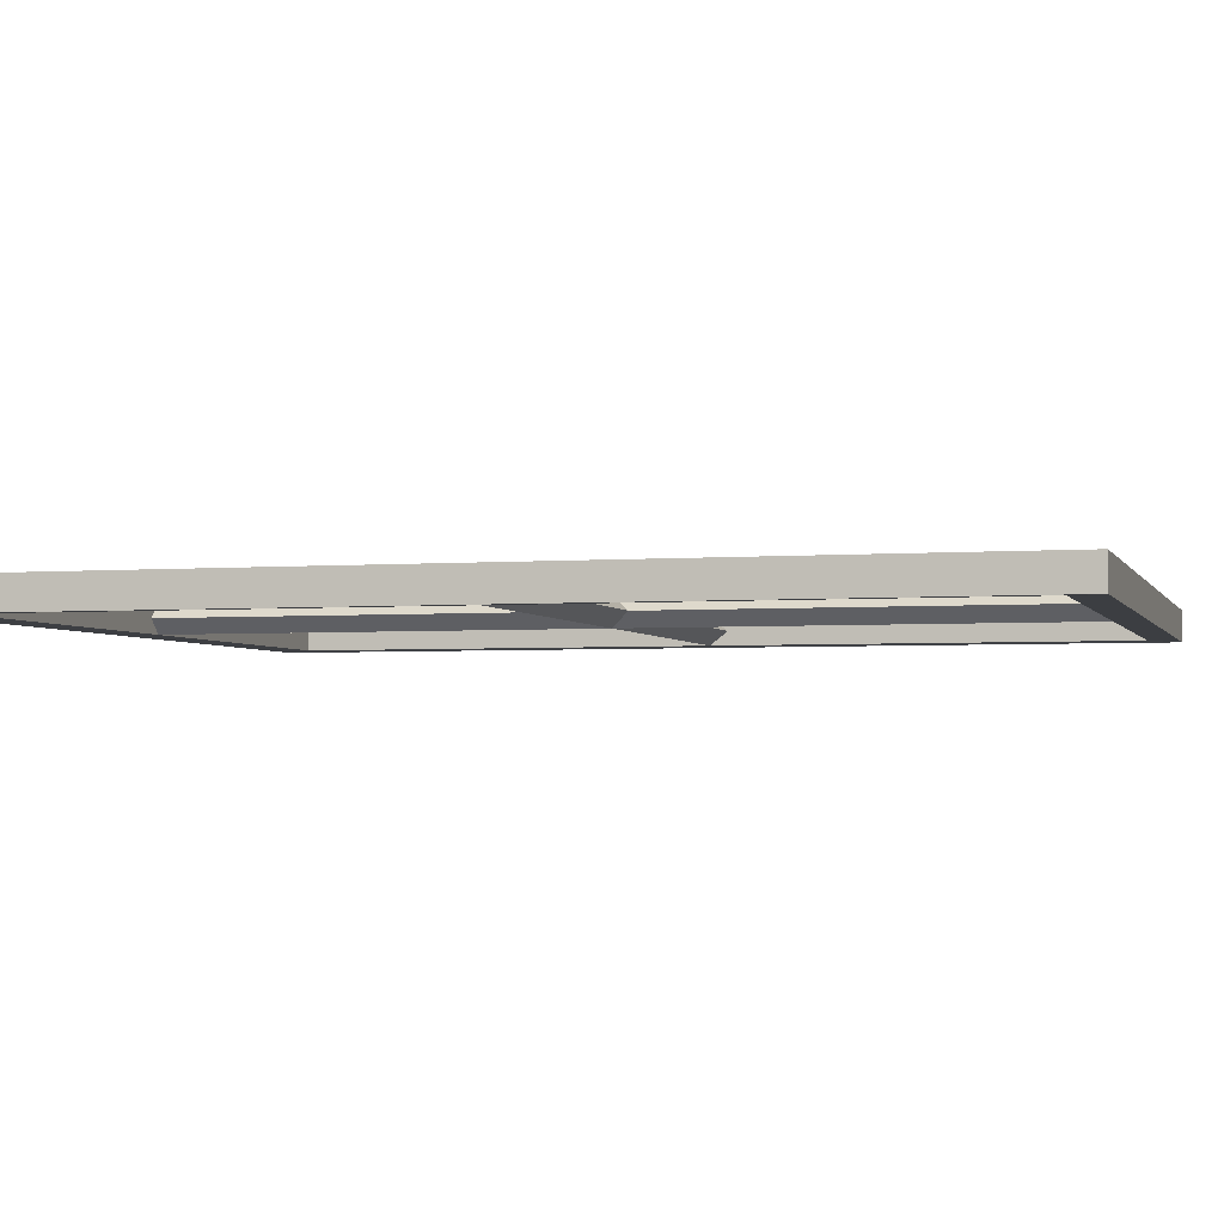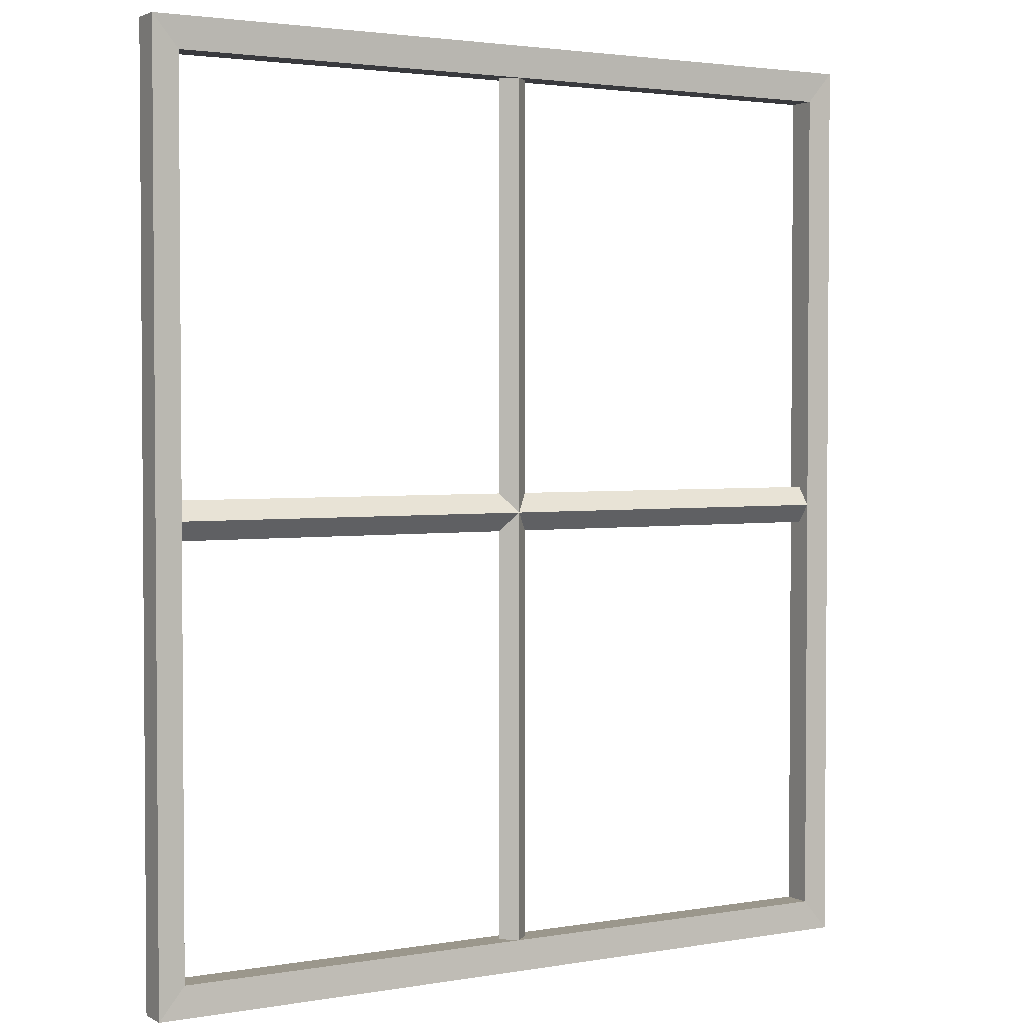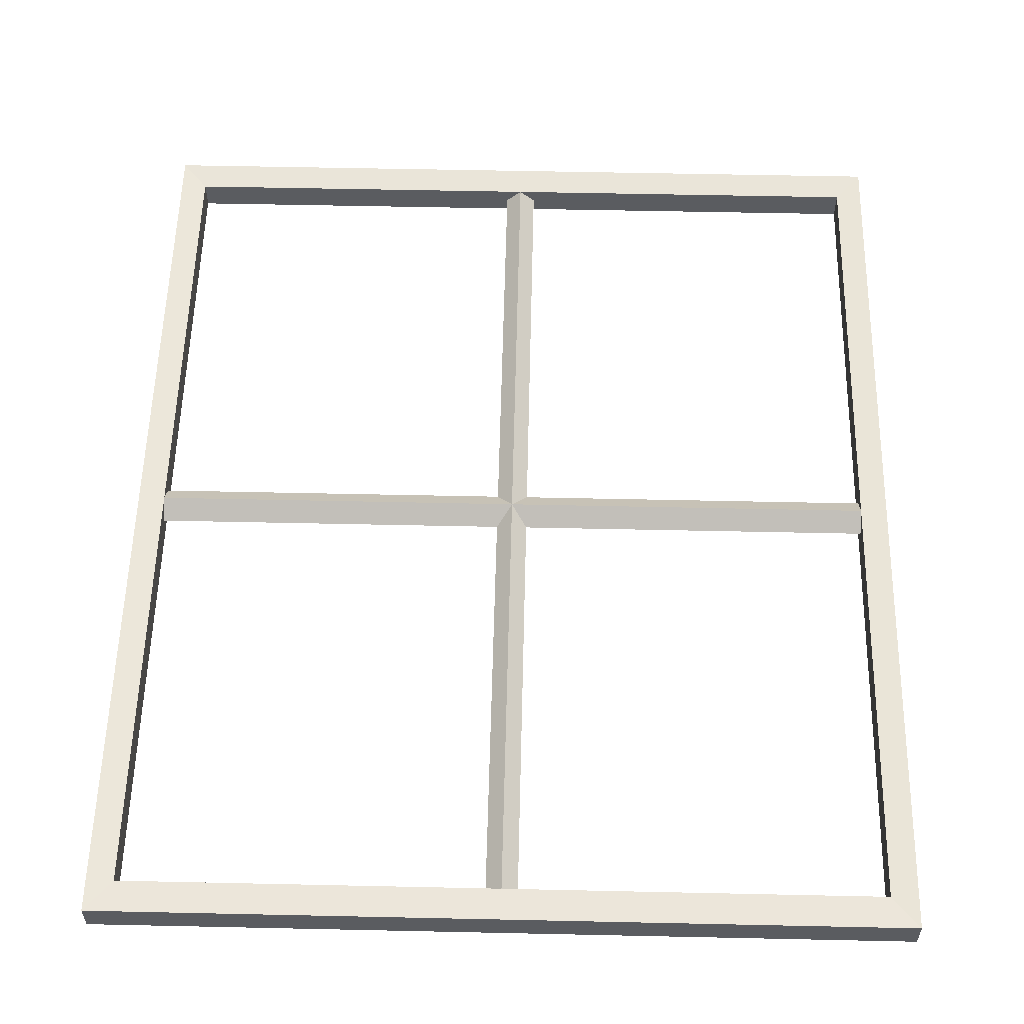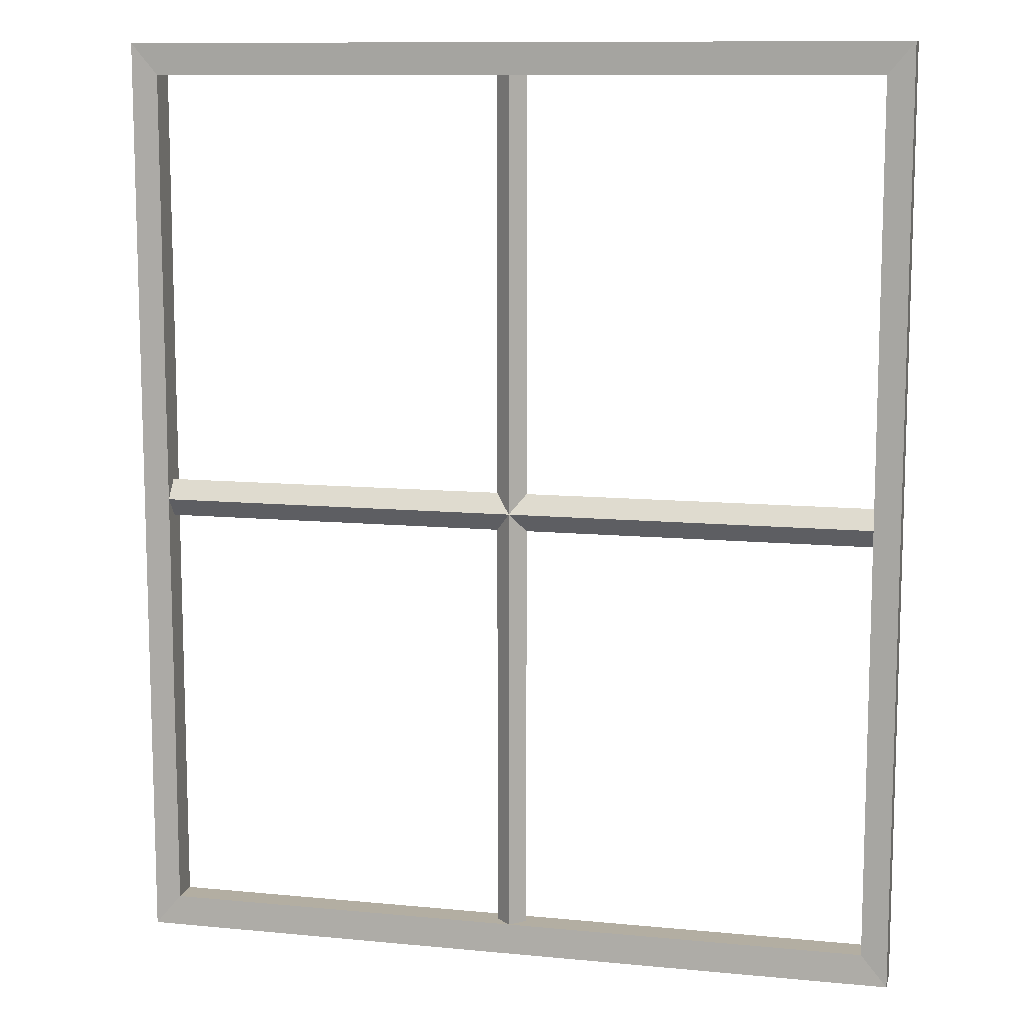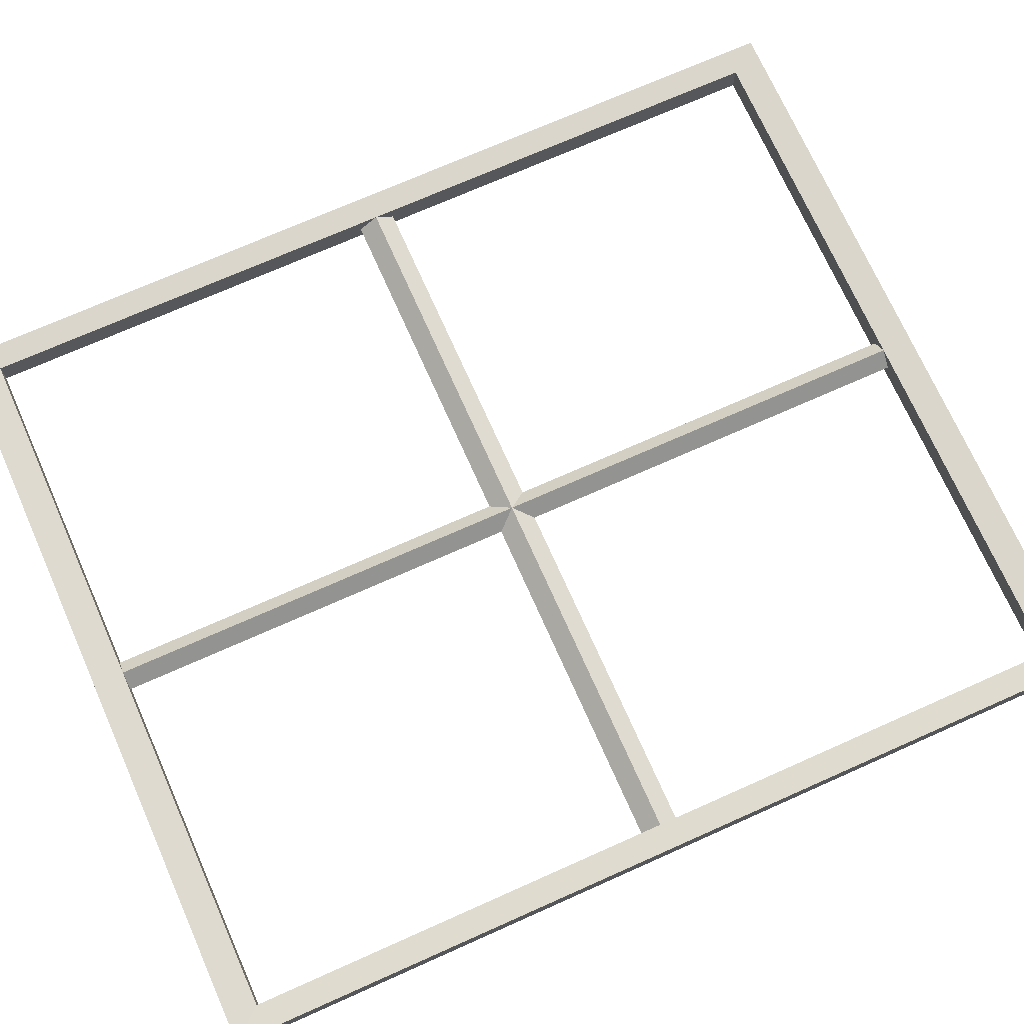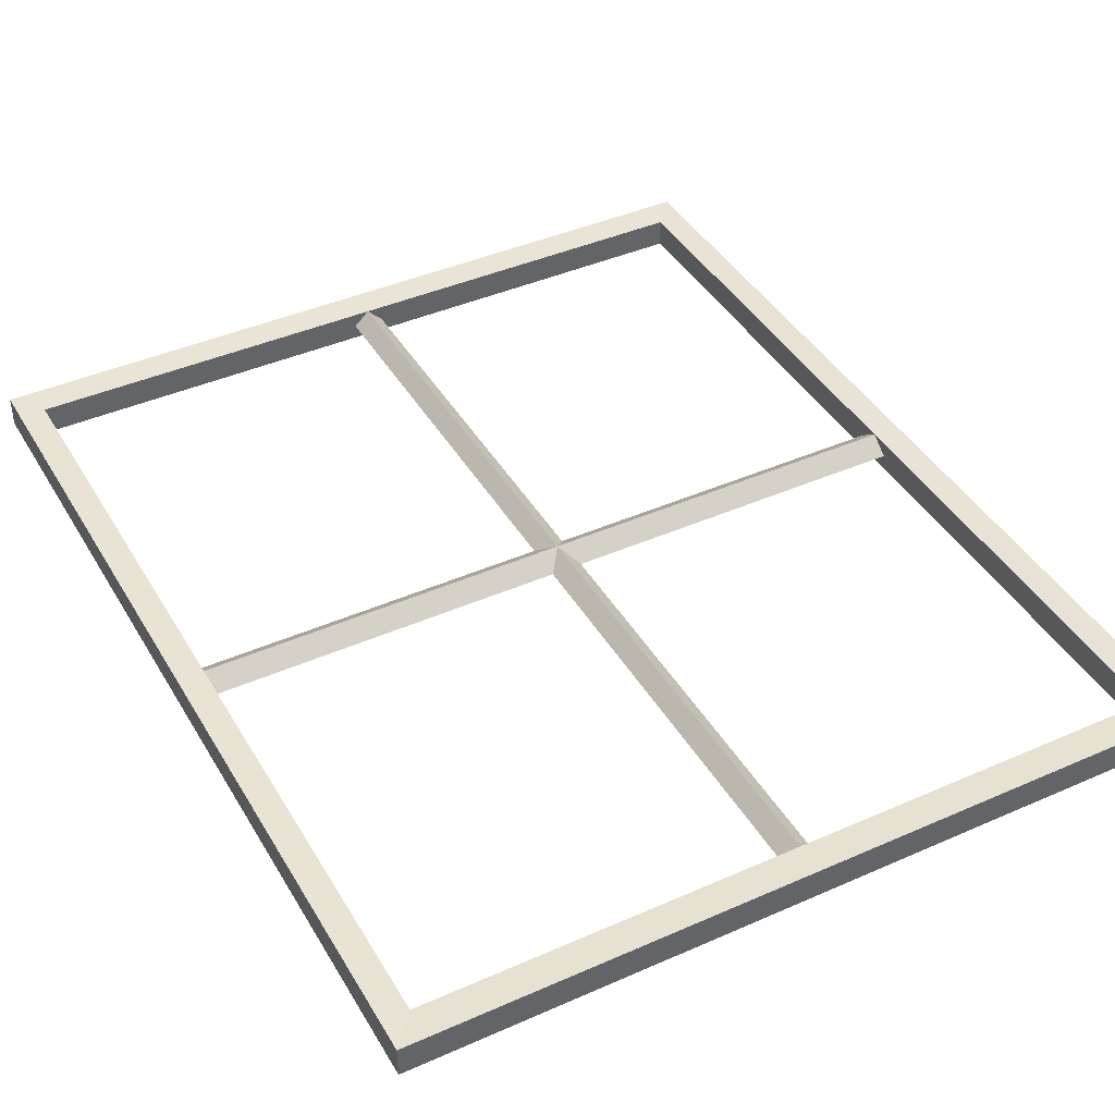
<metadata>
{"format":"obj","ext":"obj","renderer":"f3d","projection":"perspective","resolution":1024,"background":"white","views":[{"elev":-3.2,"azim":105.7,"up":"+Z"},{"elev":2.6,"azim":149.4,"up":"+Y"},{"elev":56.2,"azim":-178.7,"up":"+Z"},{"elev":10.8,"azim":-166.5,"up":"+Y"},{"elev":72.2,"azim":-114.0,"up":"+Z"},{"elev":41.6,"azim":-28.1,"up":"+Z"}]}
</metadata>
<code>
o SmallWindow1
v -1.22 1.97 -4.8
v -2.02 1.97 -4.8
v -1.22 1.015 -4.8
v -2.02 1.015 -4.8
v -1.22 1.97 -4.768
v -2.02 1.97 -4.768
v -1.22 1.015 -4.768
v -2.02 1.015 -4.768
v -1.993 1.938 -4.799
v -1.247 1.938 -4.799
v -1.247 1.048 -4.799
v -1.993 1.048 -4.799
v -1.993 1.938 -4.769
v -1.247 1.938 -4.769
v -1.247 1.048 -4.769
v -1.993 1.048 -4.769
v -1.22 1.493 -4.8
v -1.22 1.493 -4.768
v -1.247 1.493 -4.799
v -1.247 1.493 -4.769
v -2.02 1.493 -4.8
v -2.02 1.493 -4.768
v -1.993 1.493 -4.799
v -1.993 1.493 -4.769
v -1.62 1.97 -4.8
v -1.62 1.97 -4.768
v -1.62 1.938 -4.799
v -1.62 1.938 -4.769
v -1.62 1.015 -4.8
v -1.62 1.015 -4.768
v -1.62 1.048 -4.799
v -1.62 1.048 -4.769
v -1.247 1.048 -4.784
v -1.993 1.048 -4.784
v -1.247 1.938 -4.784
v -1.993 1.938 -4.784
v -1.247 1.493 -4.769
v -1.247 1.512 -4.784
v -1.247 1.493 -4.799
v -1.247 1.473 -4.784
v -1.993 1.493 -4.769
v -1.993 1.512 -4.784
v -1.993 1.493 -4.799
v -1.993 1.473 -4.784
v -1.62 1.938 -4.769
v -1.604 1.938 -4.784
v -1.62 1.938 -4.799
v -1.636 1.938 -4.784
v -1.62 1.048 -4.769
v -1.604 1.048 -4.784
v -1.62 1.048 -4.799
v -1.636 1.048 -4.784
f 30 4 29
f 18 3 17
f 4 22 21
f 2 26 25
f 13 41 42
f 14 45 46
f 50 32 15
f 26 14 5
f 21 12 4
f 25 9 2
f 30 15 32
f 18 14 20
f 29 12 31
f 17 11 19
f 22 13 6
f 17 10 1
f 18 15 7
f 11 40 39
f 5 17 1
f 16 22 8
f 9 21 2
f 43 34 12
f 21 6 2
f 10 25 1
f 13 26 6
f 47 36 9
f 25 5 1
f 29 11 3
f 30 16 8
f 12 52 51
f 7 29 3
f 52 16 32
f 28 36 48
f 24 34 44
f 40 15 20
f 35 47 27
f 36 43 23
f 19 38 35
f 31 50 33
f 51 48 47
f 50 47 46
f 38 20 14
f 39 42 38
f 40 43 39
f 37 44 40
f 38 41 37
f 52 45 48
f 49 46 45
f 30 8 4
f 18 7 3
f 4 8 22
f 2 6 26
f 42 36 13
f 13 24 41
f 46 35 14
f 14 28 45
f 15 33 50
f 50 49 32
f 26 28 14
f 21 23 12
f 25 27 9
f 30 7 15
f 18 5 14
f 29 4 12
f 17 3 11
f 22 24 13
f 17 19 10
f 18 20 15
f 39 19 11
f 11 33 40
f 5 18 17
f 16 24 22
f 9 23 21
f 12 23 43
f 43 44 34
f 21 22 6
f 10 27 25
f 13 28 26
f 9 27 47
f 47 48 36
f 25 26 5
f 29 31 11
f 30 32 16
f 51 31 12
f 12 34 52
f 7 30 29
f 32 49 52
f 52 34 16
f 48 45 28
f 28 13 36
f 44 41 24
f 24 16 34
f 20 37 40
f 40 33 15
f 27 10 35
f 35 46 47
f 23 9 36
f 36 42 43
f 35 10 19
f 19 39 38
f 33 11 31
f 31 51 50
f 51 52 48
f 50 51 47
f 14 35 38
f 38 37 20
f 39 43 42
f 40 44 43
f 37 41 44
f 38 42 41
f 52 49 45
f 49 50 46

</code>
